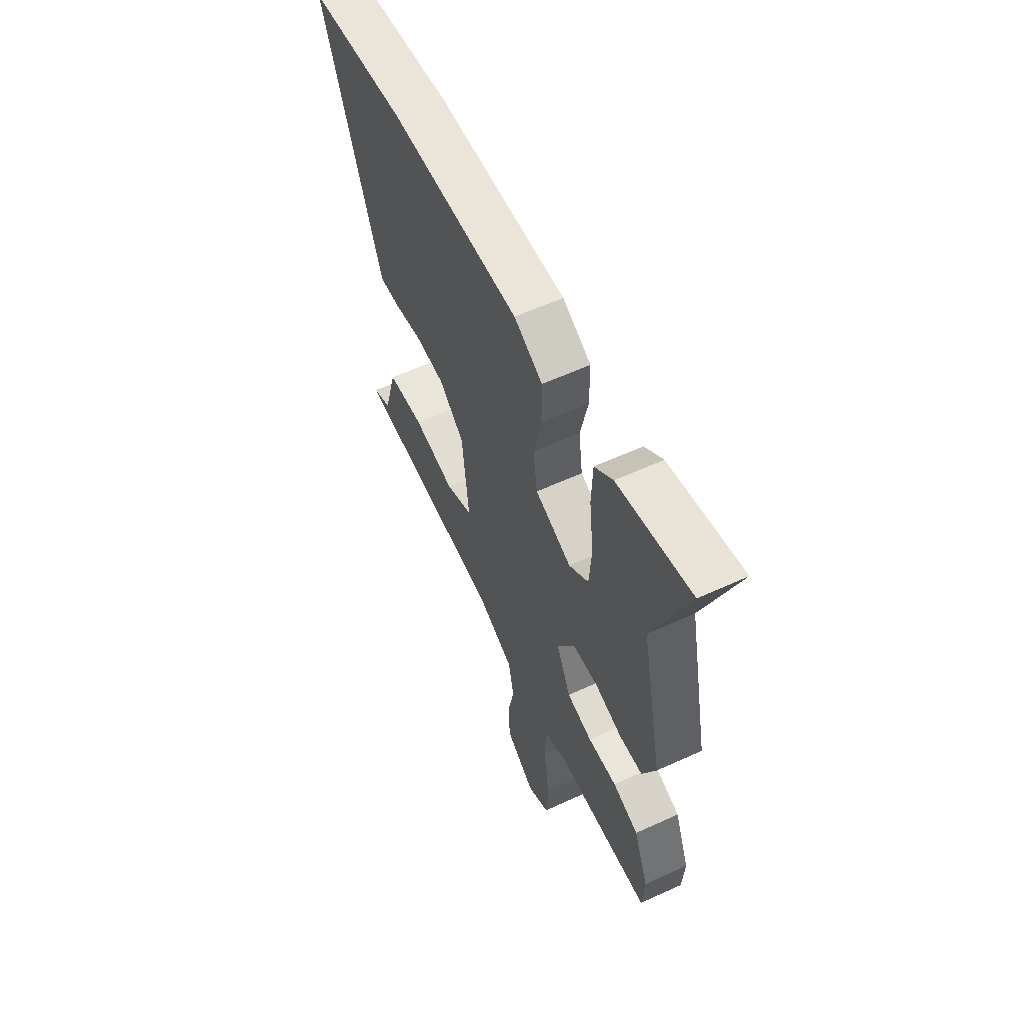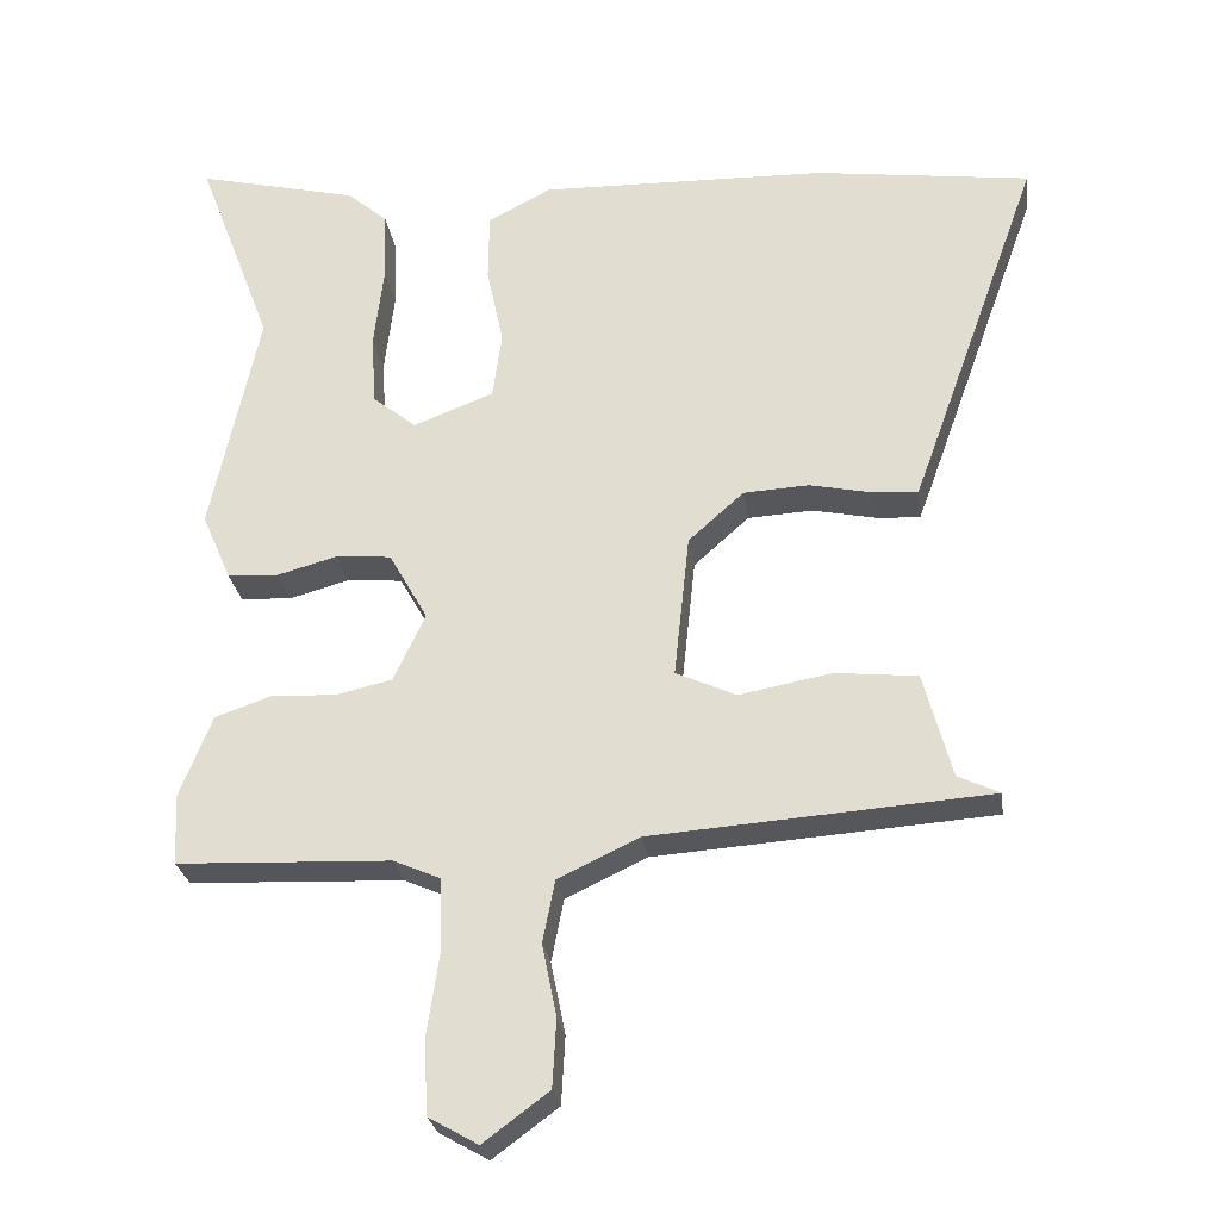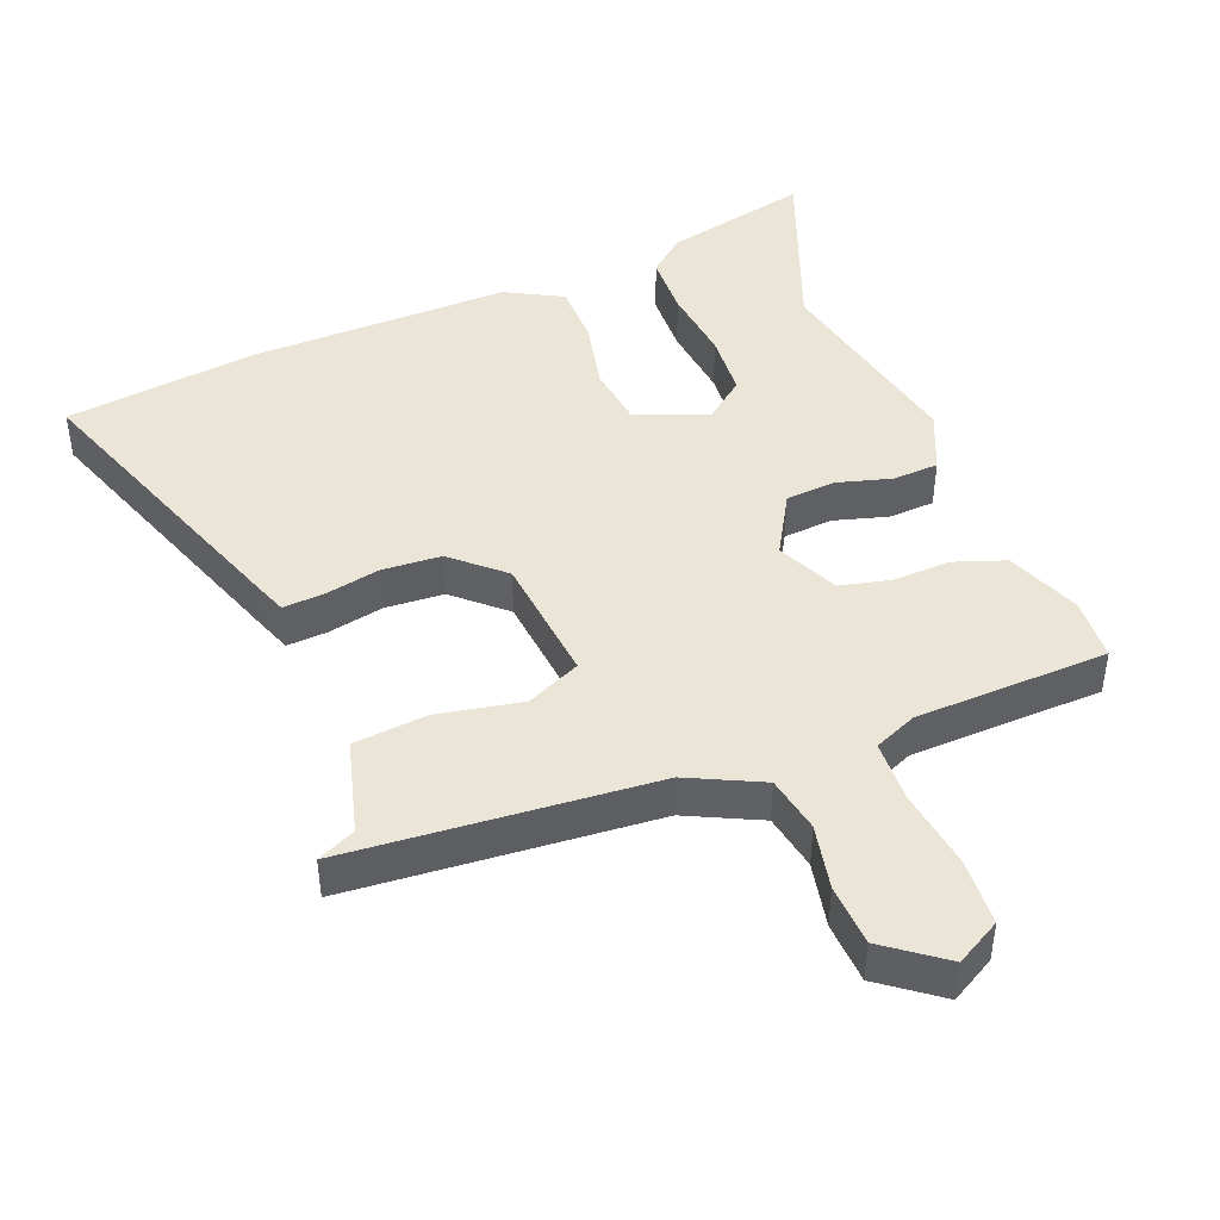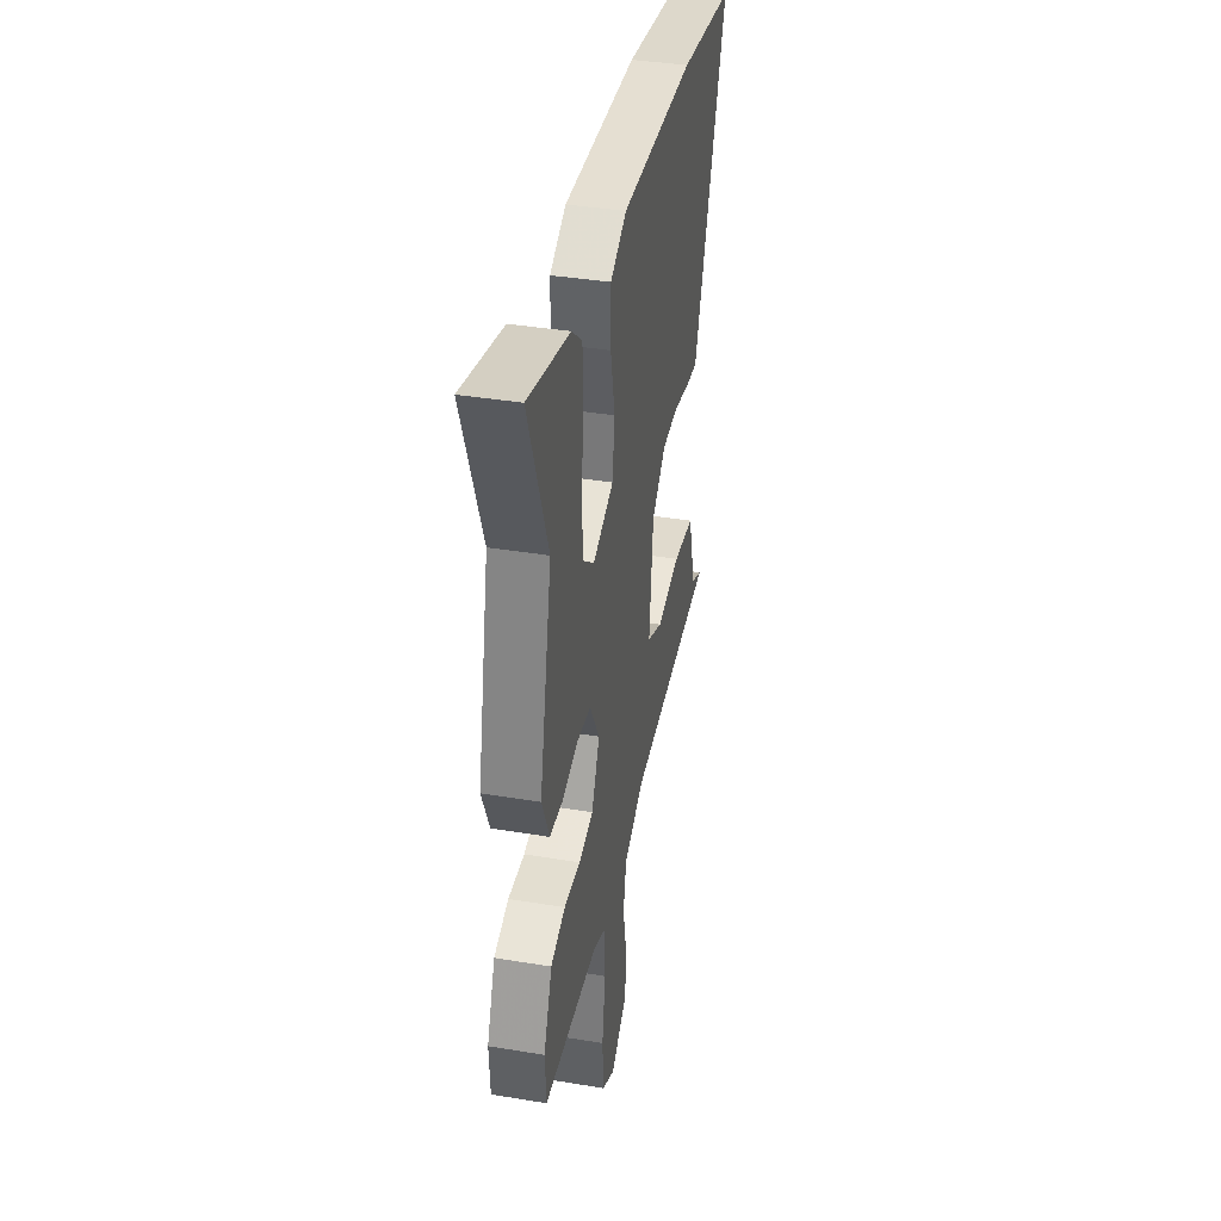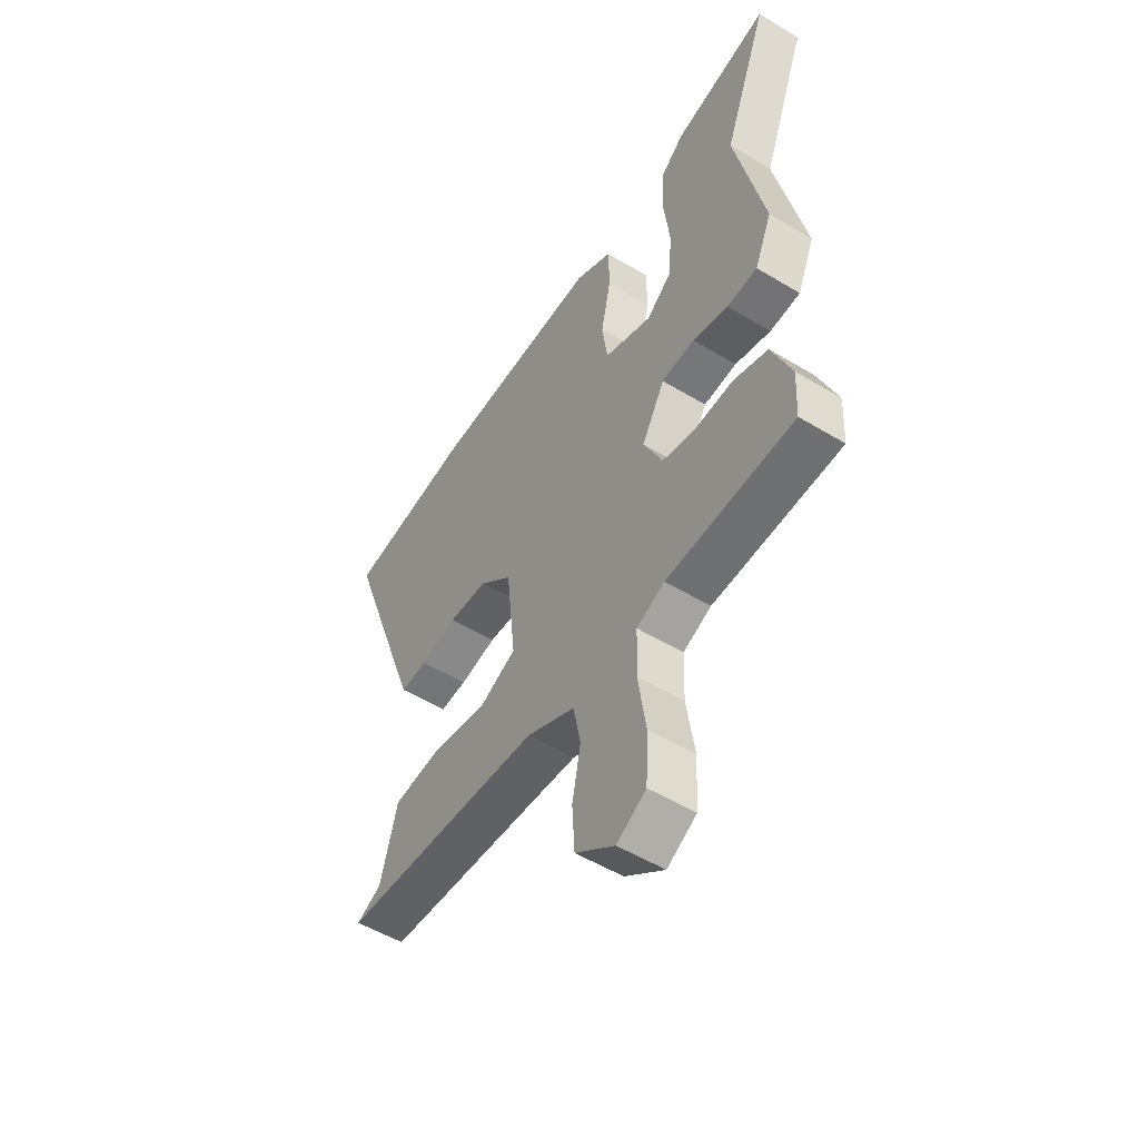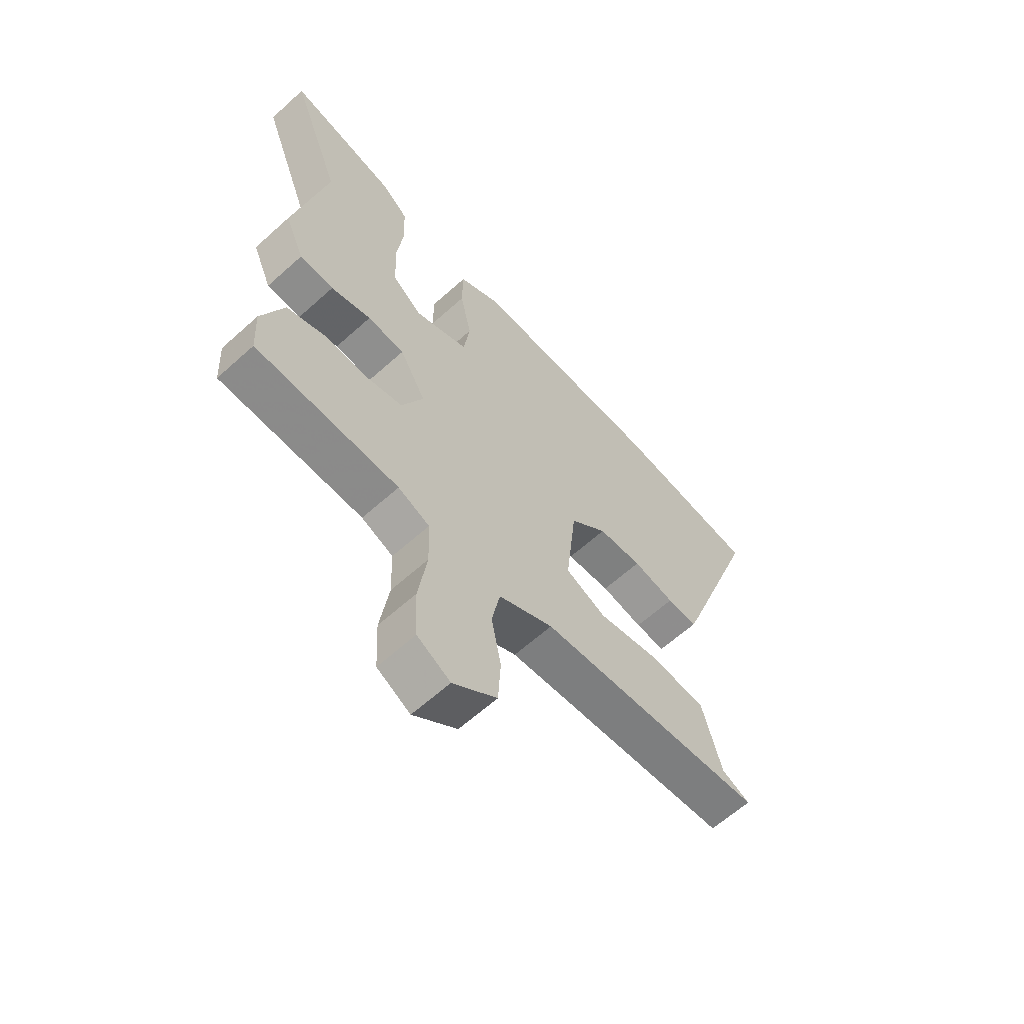
<metadata>
{"format":"obj","ext":"obj","renderer":"f3d","projection":"perspective","resolution":1024,"background":"white","views":[{"elev":59.4,"azim":-115.2,"up":"+Z"},{"elev":-26.4,"azim":7.9,"up":"+Z"},{"elev":44.4,"azim":158.7,"up":"+Y"},{"elev":38.4,"azim":-78.2,"up":"+Z"},{"elev":-52.9,"azim":-122.9,"up":"+Z"},{"elev":-62.2,"azim":-47.5,"up":"+Z"}]}
</metadata>
<code>
v -0.438 0.07 0.336
v -0.537 0.07 0.597
v -0.325 0.07 0.547
v -0.272 0.07 0.502
v -0.269 0.07 0.41
v -0.282 0.07 0.301
v -0.276 0.07 0.208
v -0.219 0.07 0.162
v -0.113 0.07 0.203
v -0.101 0.07 0.291
v -0.123 0.07 0.395
v -0.122 0.07 0.485
v -0.039 0.07 0.529
v 0.34 0.07 0.521
v 0.623 0.07 0.484
v 0.469 0.07 0.056
v 0.451 0.07 0.008
v 0.392 0.07 0.012
v 0.31 0.07 0.029
v 0.224 0.07 0.024
v 0.151 0.07 -0.041
v 0.131 0.07 -0.23
v 0.21 0.07 -0.266
v 0.332 0.07 -0.243
v 0.44 0.07 -0.254
v 0.477 0.07 -0.392
v 0.532 0.07 -0.418
v 0.087 0.07 -0.451
v -0.02 0.07 -0.502
v -0.036 0.07 -0.584
v -0.017 0.07 -0.679
v -0.022 0.07 -0.768
v -0.108 0.07 -0.832
v -0.173 0.07 -0.795
v -0.178 0.07 -0.698
v -0.161 0.07 -0.584
v -0.164 0.07 -0.493
v -0.226 0.07 -0.466
v -0.507 0.07 -0.455
v -0.512 0.07 -0.363
v -0.469 0.07 -0.255
v -0.394 0.07 -0.229
v -0.31 0.07 -0.233
v -0.236 0.07 -0.216
v -0.194 0.07 -0.127
v -0.245 0.07 -0.037
v -0.318 0.07 -0.031
v -0.397 0.07 -0.053
v -0.464 0.07 -0.049
v -0.502 0.07 0.039
v -0.438 0 0.336
v -0.537 0 0.597
v -0.325 0 0.547
v -0.272 0 0.502
v -0.269 0 0.41
v -0.282 0 0.301
v -0.276 0 0.208
v -0.219 0 0.162
v -0.113 0 0.203
v -0.101 0 0.291
v -0.123 0 0.395
v -0.122 0 0.485
v -0.039 0 0.529
v 0.34 0 0.521
v 0.623 0 0.484
v 0.469 0 0.056
v 0.451 0 0.008
v 0.392 0 0.012
v 0.31 0 0.029
v 0.224 0 0.024
v 0.151 0 -0.041
v 0.131 0 -0.23
v 0.21 0 -0.266
v 0.332 0 -0.243
v 0.44 0 -0.254
v 0.477 0 -0.392
v 0.532 0 -0.418
v 0.087 0 -0.451
v -0.02 0 -0.502
v -0.036 0 -0.584
v -0.017 0 -0.679
v -0.022 0 -0.768
v -0.108 0 -0.832
v -0.173 0 -0.795
v -0.178 0 -0.698
v -0.161 0 -0.584
v -0.164 0 -0.493
v -0.226 0 -0.466
v -0.507 0 -0.455
v -0.512 0 -0.363
v -0.469 0 -0.255
v -0.394 0 -0.229
v -0.31 0 -0.233
v -0.236 0 -0.216
v -0.194 0 -0.127
v -0.245 0 -0.037
v -0.318 0 -0.031
v -0.397 0 -0.053
v -0.464 0 -0.049
v -0.502 0 0.039
f 47 48 49 50
f 46 47 50 1
f 45 46 1 2
f 40 41 42 43
f 38 39 40 43
f 37 38 43 44
f 33 34 35 36
f 33 36 37
f 30 31 32 33
f 29 30 33 37
f 28 29 37 44
f 26 27 28 44
f 23 24 25 26
f 22 23 26 44
f 16 17 18 19
f 16 19 20
f 15 16 20
f 14 15 20 21
f 10 11 12 13
f 9 10 13 14
f 3 4 5 6
f 3 6 7
f 2 3 7
f 45 2 7
f 21 22 44 45
f 9 14 21 45
f 8 9 45
f 7 8 45
f 100 99 98 97
f 51 100 97 96
f 52 51 96 95
f 93 92 91 90
f 93 90 89 88
f 94 93 88 87
f 86 85 84 83
f 87 86 83
f 83 82 81 80
f 87 83 80 79
f 94 87 79 78
f 94 78 77 76
f 76 75 74 73
f 94 76 73 72
f 69 68 67 66
f 70 69 66
f 70 66 65
f 71 70 65 64
f 63 62 61 60
f 64 63 60 59
f 56 55 54 53
f 57 56 53
f 57 53 52
f 57 52 95
f 95 94 72 71
f 95 71 64 59
f 95 59 58
f 95 58 57
f 1 51 52 2
f 2 52 53 3
f 3 53 54 4
f 4 54 55 5
f 5 55 56 6
f 6 56 57 7
f 7 57 58 8
f 8 58 59 9
f 9 59 60 10
f 10 60 61 11
f 11 61 62 12
f 12 62 63 13
f 13 63 64 14
f 14 64 65 15
f 15 65 66 16
f 16 66 67 17
f 17 67 68 18
f 18 68 69 19
f 19 69 70 20
f 20 70 71 21
f 21 71 72 22
f 22 72 73 23
f 23 73 74 24
f 24 74 75 25
f 25 75 76 26
f 26 76 77 27
f 27 77 78 28
f 28 78 79 29
f 29 79 80 30
f 30 80 81 31
f 31 81 82 32
f 32 82 83 33
f 33 83 84 34
f 34 84 85 35
f 35 85 86 36
f 36 86 87 37
f 37 87 88 38
f 38 88 89 39
f 39 89 90 40
f 40 90 91 41
f 41 91 92 42
f 42 92 93 43
f 43 93 94 44
f 44 94 95 45
f 45 95 96 46
f 46 96 97 47
f 47 97 98 48
f 48 98 99 49
f 49 99 100 50
f 50 100 51 1

</code>
